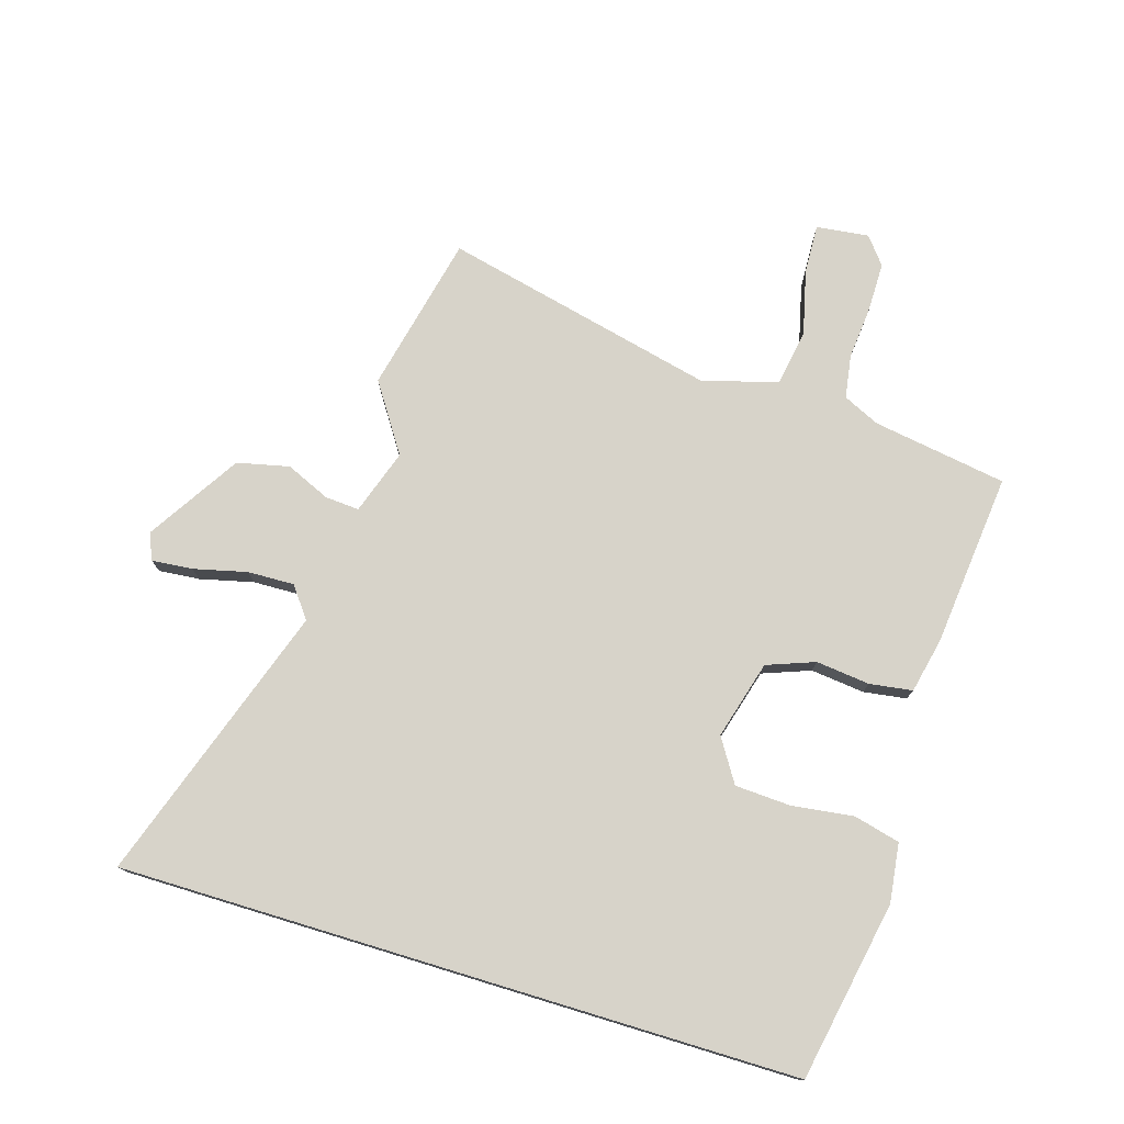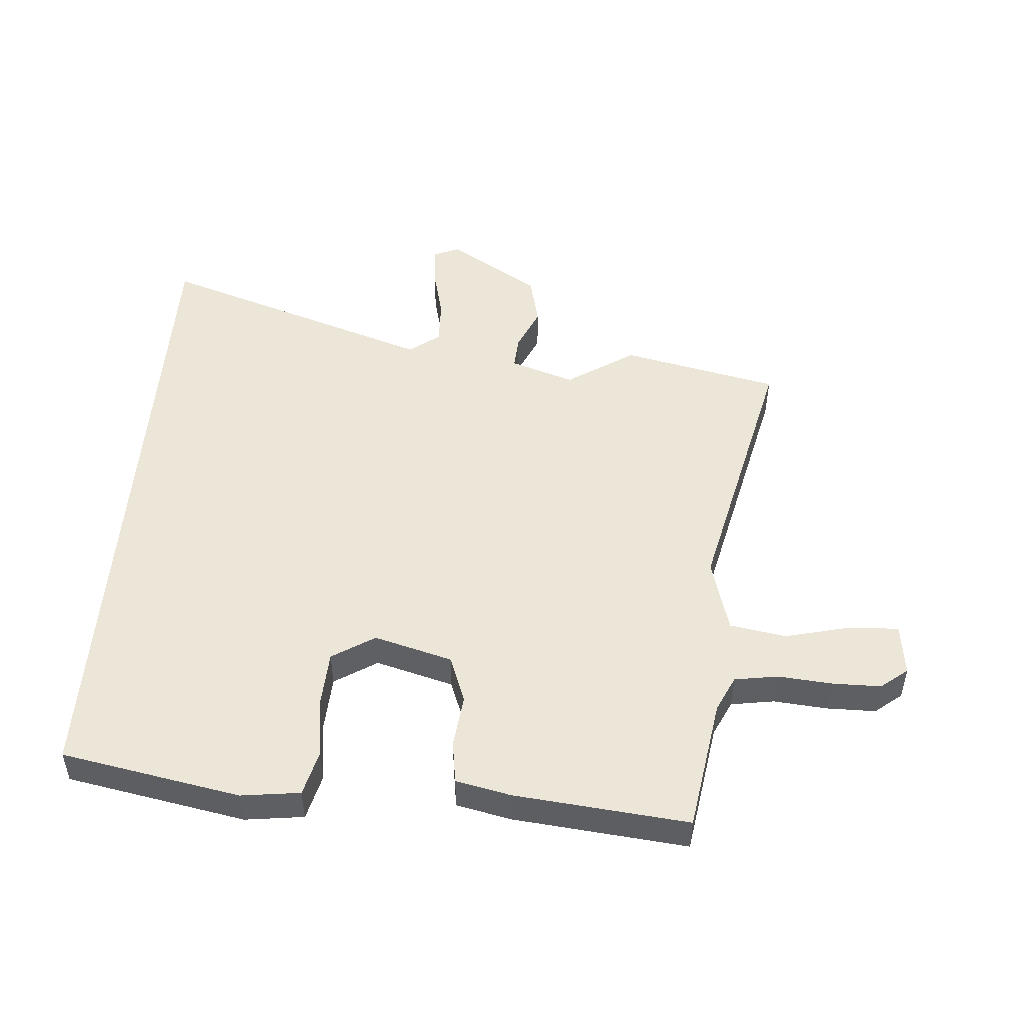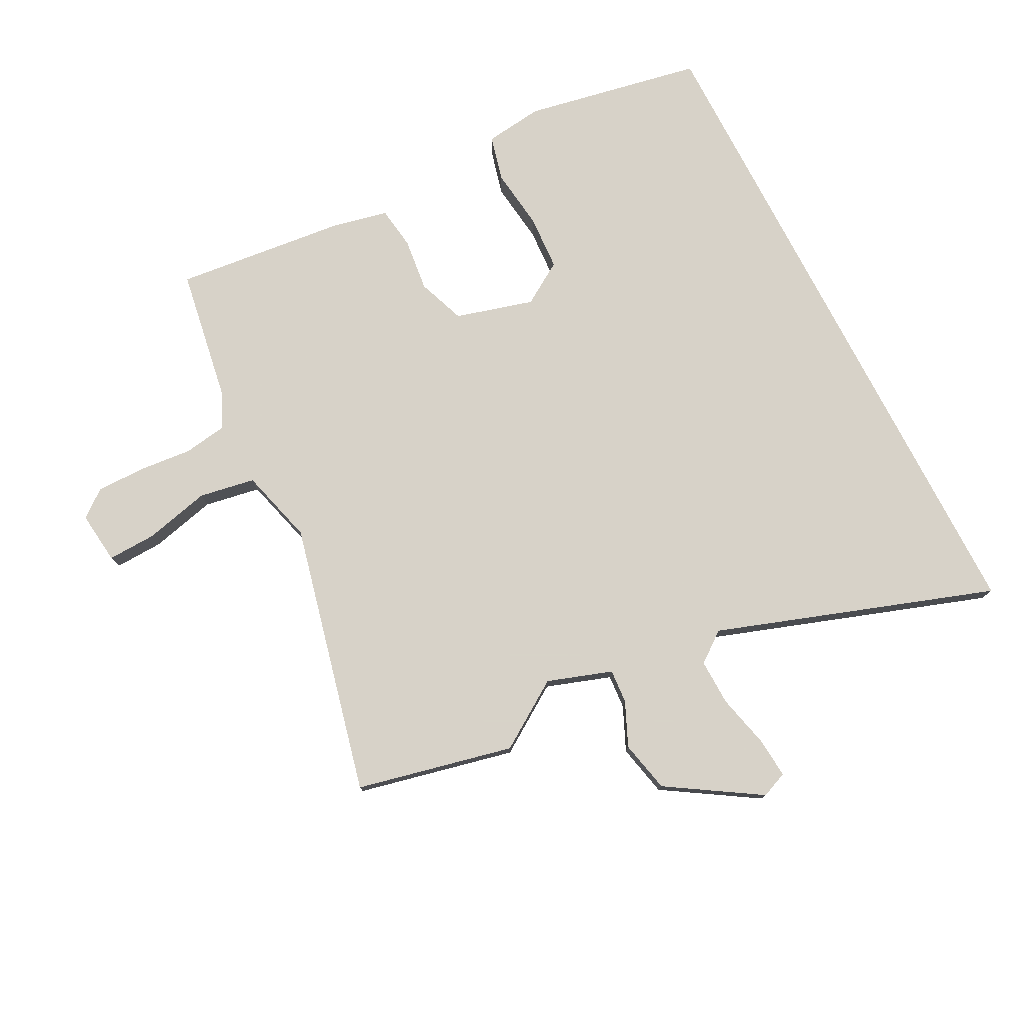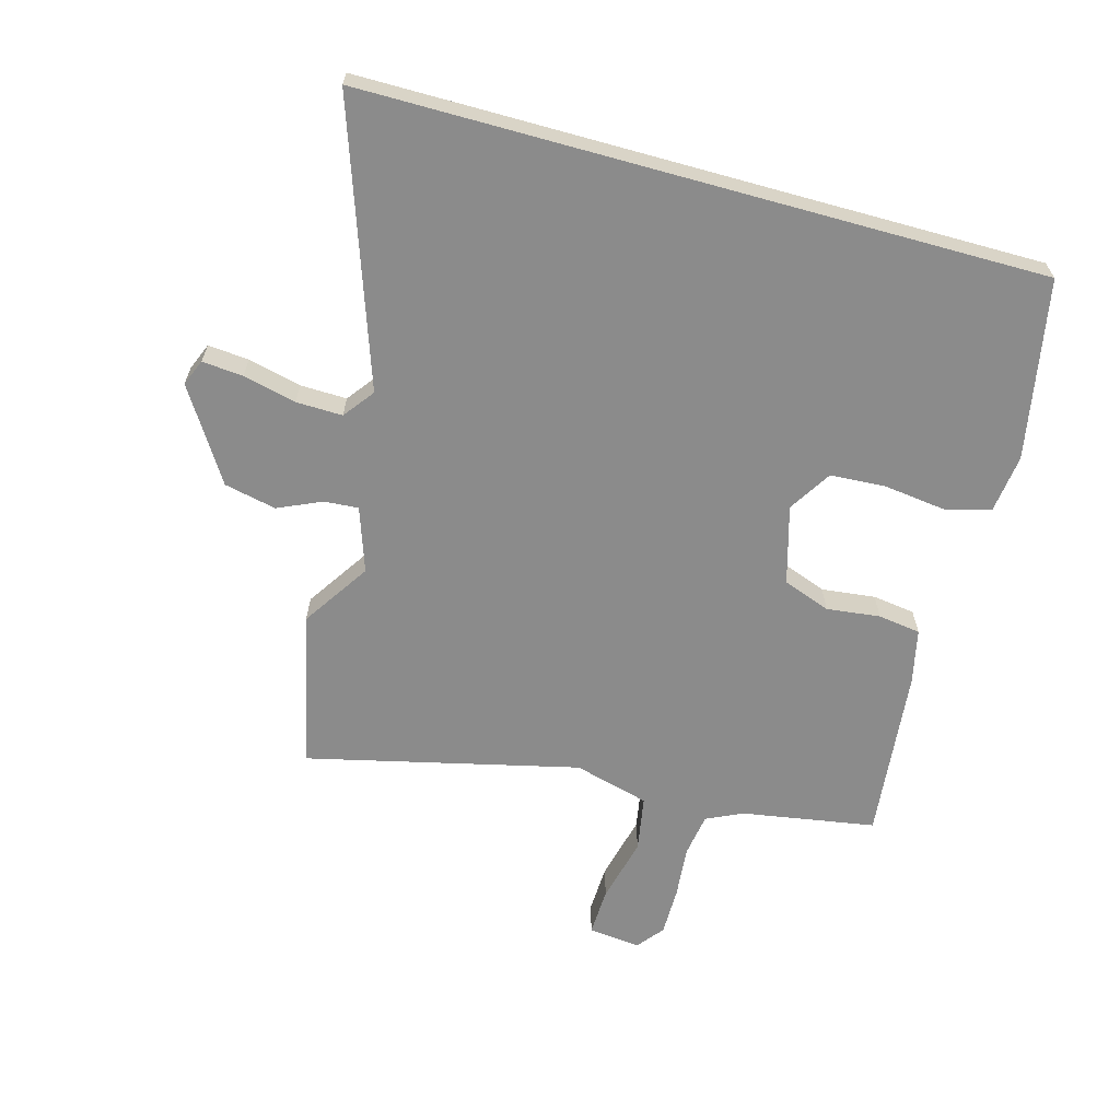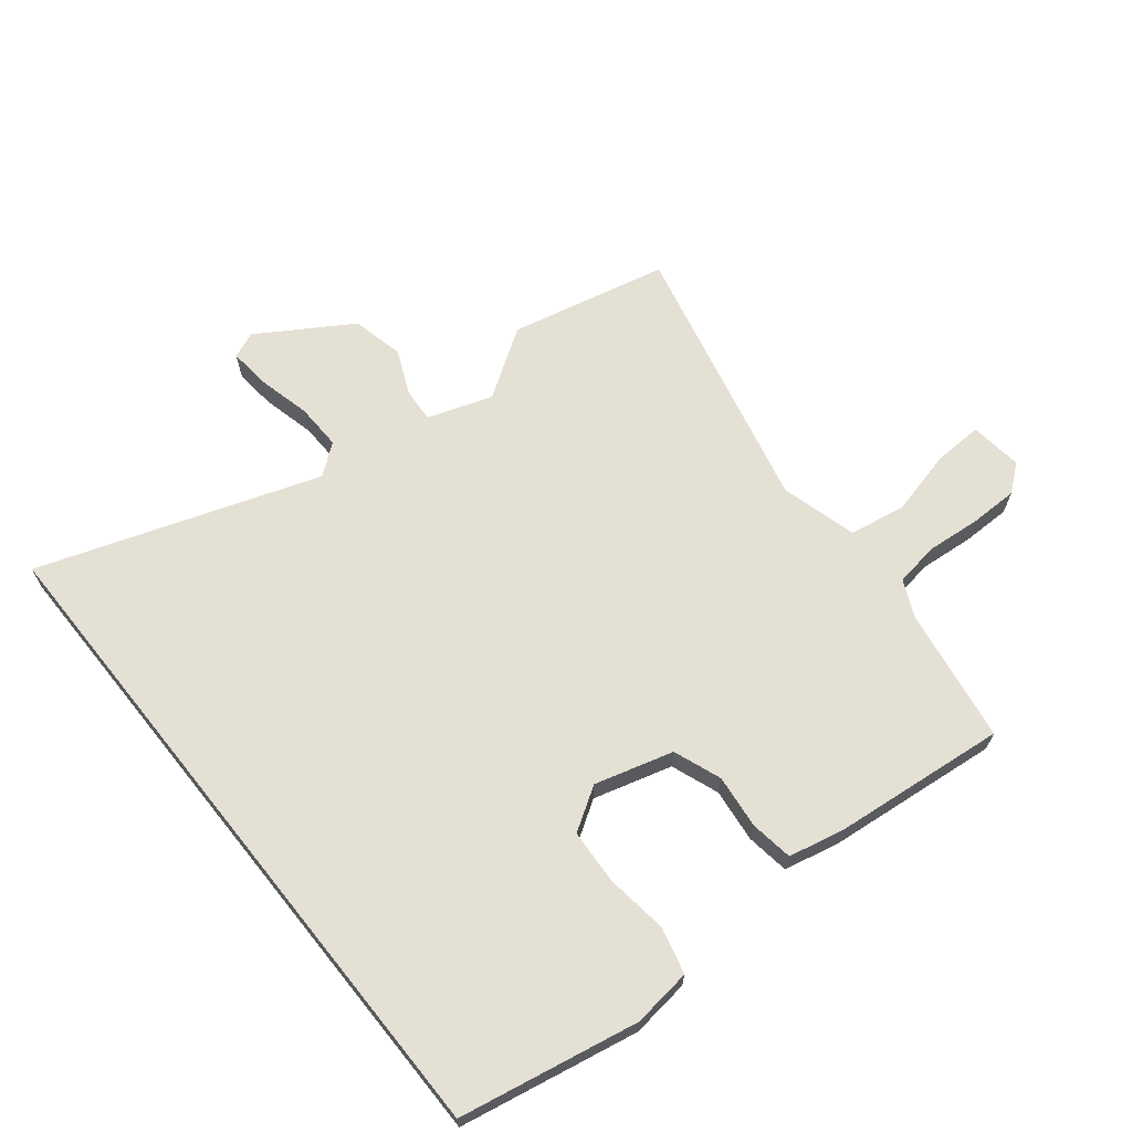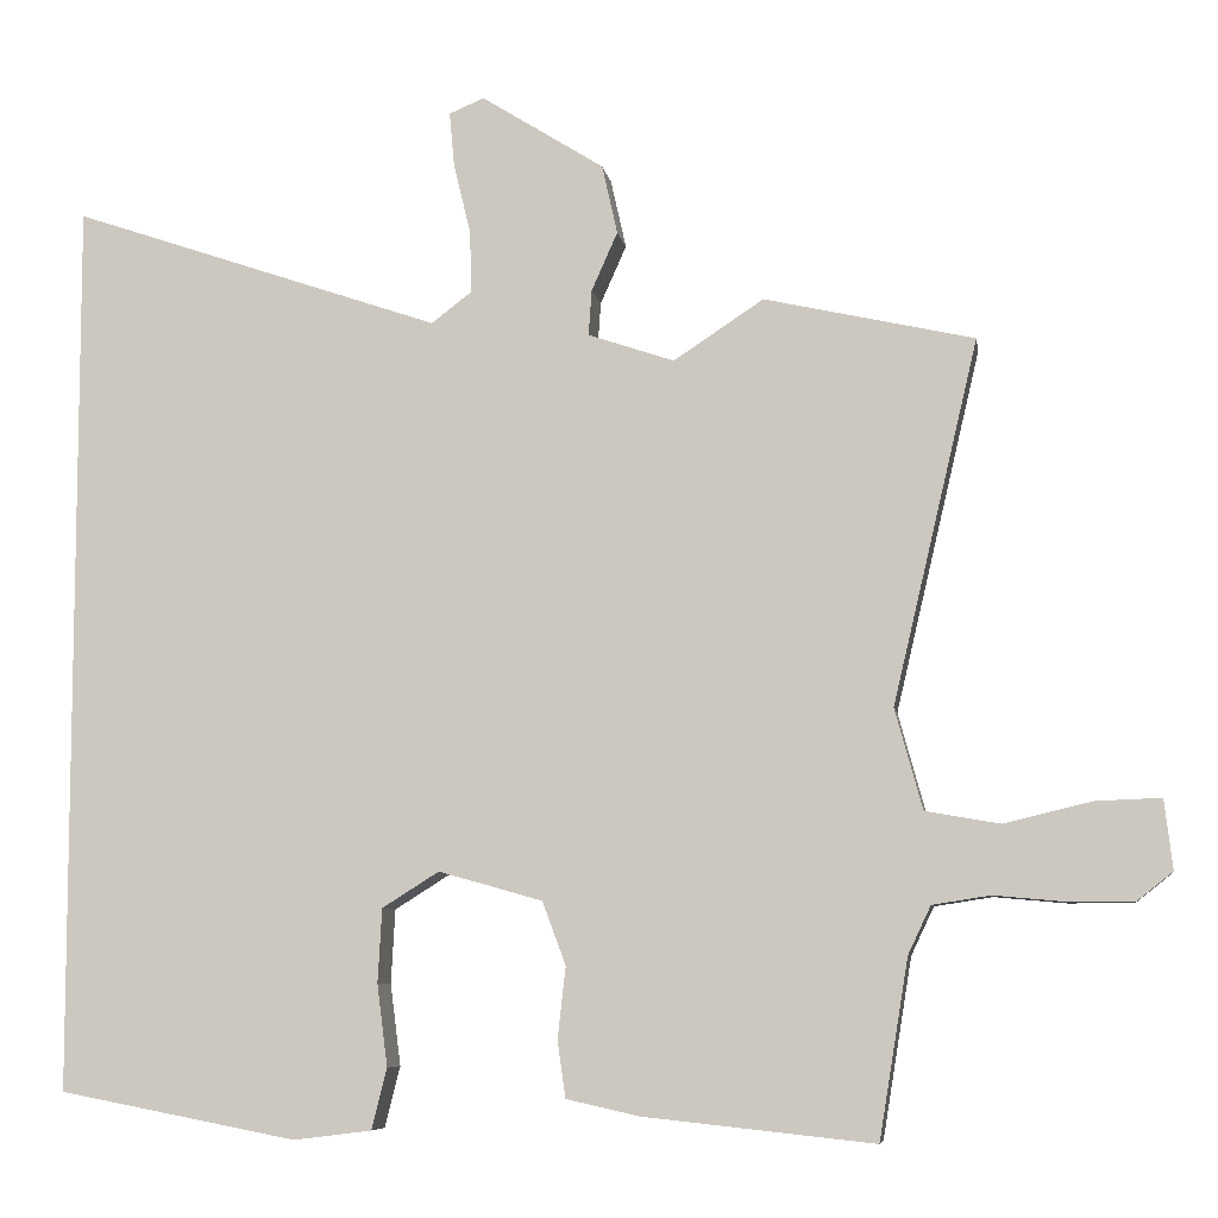
<metadata>
{"format":"obj","ext":"obj","renderer":"f3d","projection":"perspective","resolution":1024,"background":"white","views":[{"elev":76.1,"azim":106.9,"up":"+Y"},{"elev":49.2,"azim":-175.9,"up":"+Y"},{"elev":77.3,"azim":-27.3,"up":"+Y"},{"elev":-63.8,"azim":74.5,"up":"+Y"},{"elev":66.2,"azim":141.2,"up":"+Y"},{"elev":-7.3,"azim":-170.9,"up":"+Z"}]}
</metadata>
<code>
v 0.5 0.07 0.67
v 0.5 0.07 -0.434
v 0.207 0.07 -0.49
v 0.111 0.07 -0.478
v 0.092 0.07 -0.403
v 0.105 0.07 -0.302
v 0.1 0.07 -0.211
v 0.03 0.07 -0.167
v -0.098 0.07 -0.203
v -0.127 0.07 -0.281
v -0.117 0.07 -0.369
v -0.127 0.07 -0.439
v -0.217 0.07 -0.459
v -0.501 0.07 -0.489
v -0.537 0.07 -0.269
v -0.565 0.07 -0.21
v -0.636 0.07 -0.199
v -0.724 0.07 -0.207
v -0.804 0.07 -0.207
v -0.848 0.07 -0.172
v -0.838 0.07 -0.086
v -0.758 0.07 -0.089
v -0.65 0.07 -0.115
v -0.558 0.07 -0.099
v -0.524 0.07 0.025
v -0.629 0.07 0.471
v -0.371 0.07 0.529
v -0.26 0.07 0.456
v -0.154 0.07 0.492
v -0.158 0.07 0.548
v -0.19 0.07 0.62
v -0.171 0.07 0.705
v -0.02 0.07 0.8
v 0.023 0.07 0.782
v 0.017 0.07 0.715
v -0.004 0.07 0.628
v -0.006 0.07 0.552
v 0.044 0.07 0.514
v 0.5 0 0.67
v 0.5 0 -0.434
v 0.207 0 -0.49
v 0.111 0 -0.478
v 0.092 0 -0.403
v 0.105 0 -0.302
v 0.1 0 -0.211
v 0.03 0 -0.167
v -0.098 0 -0.203
v -0.127 0 -0.281
v -0.117 0 -0.369
v -0.127 0 -0.439
v -0.217 0 -0.459
v -0.501 0 -0.489
v -0.537 0 -0.269
v -0.565 0 -0.21
v -0.636 0 -0.199
v -0.724 0 -0.207
v -0.804 0 -0.207
v -0.848 0 -0.172
v -0.838 0 -0.086
v -0.758 0 -0.089
v -0.65 0 -0.115
v -0.558 0 -0.099
v -0.524 0 0.025
v -0.629 0 0.471
v -0.371 0 0.529
v -0.26 0 0.456
v -0.154 0 0.492
v -0.158 0 0.548
v -0.19 0 0.62
v -0.171 0 0.705
v -0.02 0 0.8
v 0.023 0 0.782
v 0.017 0 0.715
v -0.004 0 0.628
v -0.006 0 0.552
v 0.044 0 0.514
f 33 34 35 36
f 33 36 37
f 30 31 32 33
f 29 30 33 37
f 25 26 27 28
f 24 25 28 29
f 20 21 22 23
f 20 23 24
f 17 18 19 20
f 17 20 24
f 16 17 24
f 15 16 24 29
f 10 11 12 13
f 9 10 13 14
f 3 4 5 6
f 3 6 7
f 38 1 2 3
f 38 3 7
f 37 38 7 8
f 29 37 8 9
f 9 14 15 29
f 74 73 72 71
f 75 74 71
f 71 70 69 68
f 75 71 68 67
f 66 65 64 63
f 67 66 63 62
f 61 60 59 58
f 62 61 58
f 58 57 56 55
f 62 58 55
f 62 55 54
f 67 62 54 53
f 51 50 49 48
f 52 51 48 47
f 44 43 42 41
f 45 44 41
f 41 40 39 76
f 45 41 76
f 46 45 76 75
f 47 46 75 67
f 67 53 52 47
f 1 39 40 2
f 2 40 41 3
f 3 41 42 4
f 4 42 43 5
f 5 43 44 6
f 6 44 45 7
f 7 45 46 8
f 8 46 47 9
f 9 47 48 10
f 10 48 49 11
f 11 49 50 12
f 12 50 51 13
f 13 51 52 14
f 14 52 53 15
f 15 53 54 16
f 16 54 55 17
f 17 55 56 18
f 18 56 57 19
f 19 57 58 20
f 20 58 59 21
f 21 59 60 22
f 22 60 61 23
f 23 61 62 24
f 24 62 63 25
f 25 63 64 26
f 26 64 65 27
f 27 65 66 28
f 28 66 67 29
f 29 67 68 30
f 30 68 69 31
f 31 69 70 32
f 32 70 71 33
f 33 71 72 34
f 34 72 73 35
f 35 73 74 36
f 36 74 75 37
f 37 75 76 38
f 38 76 39 1

</code>
